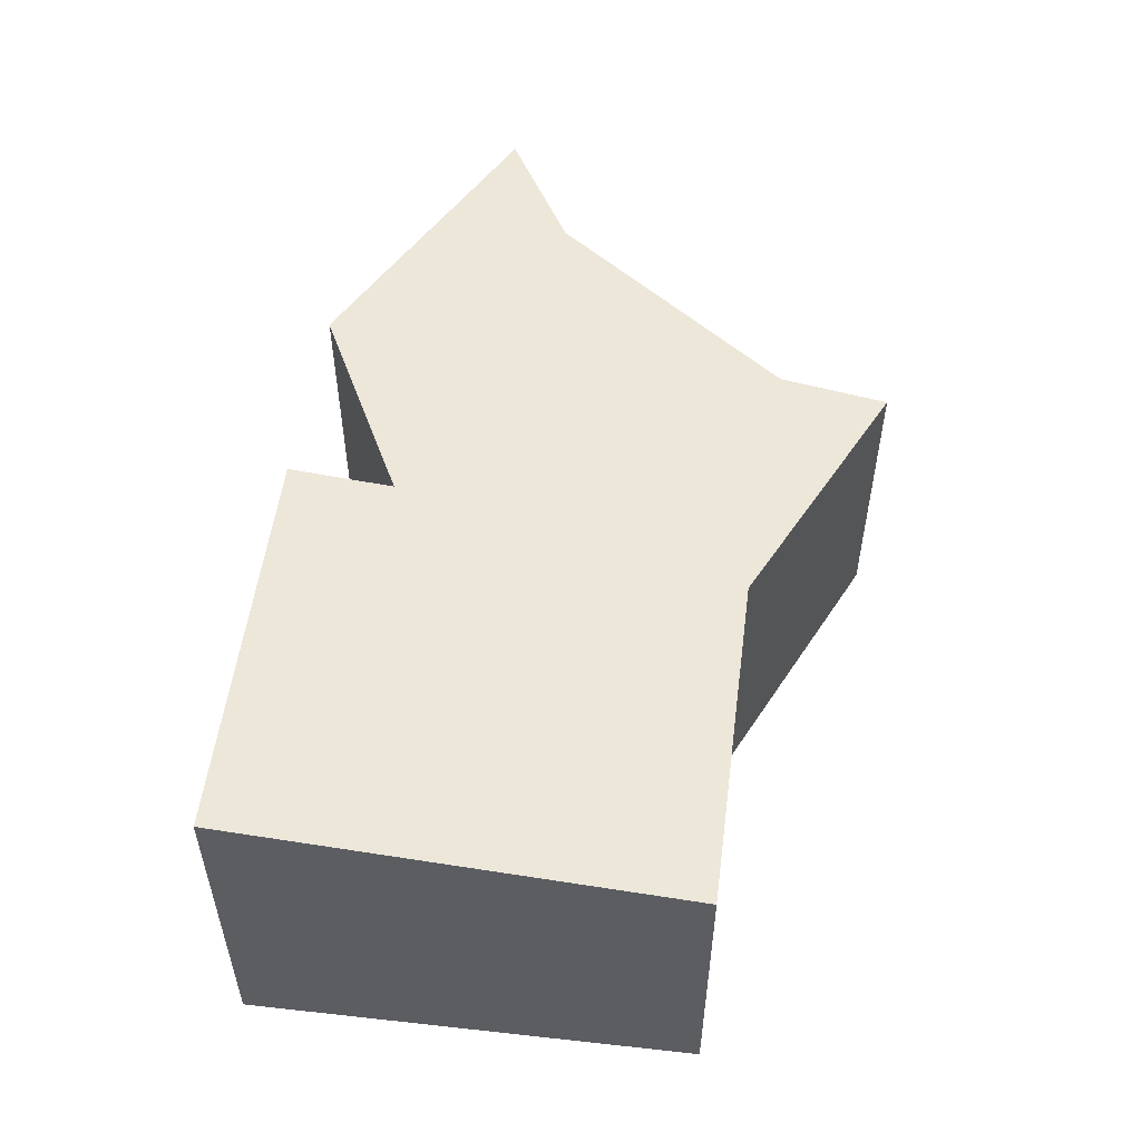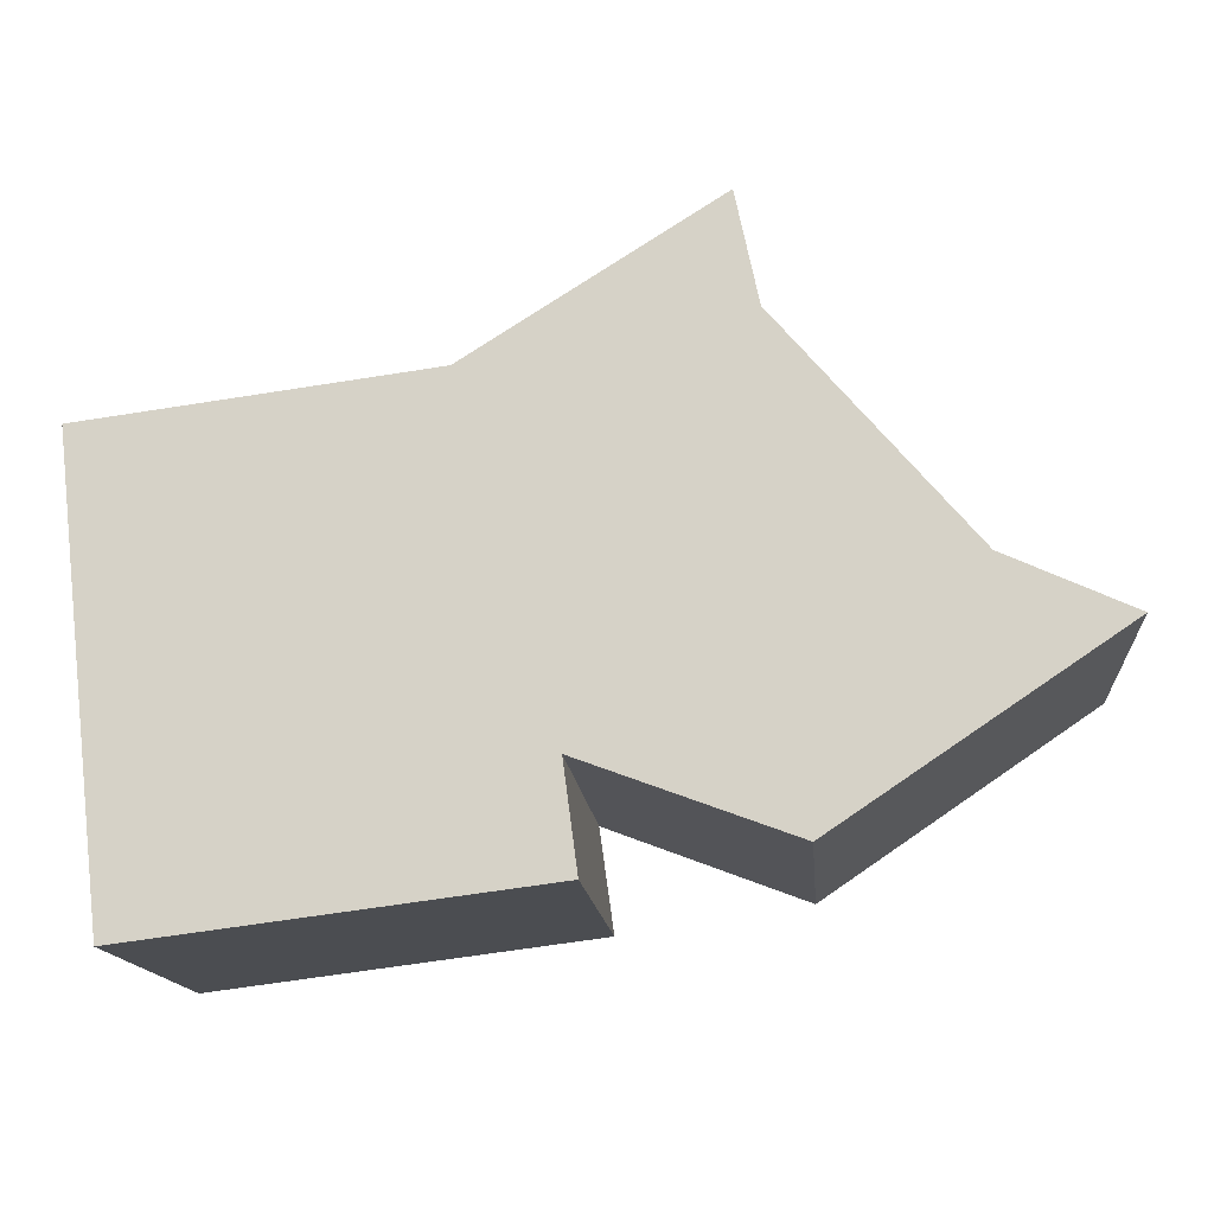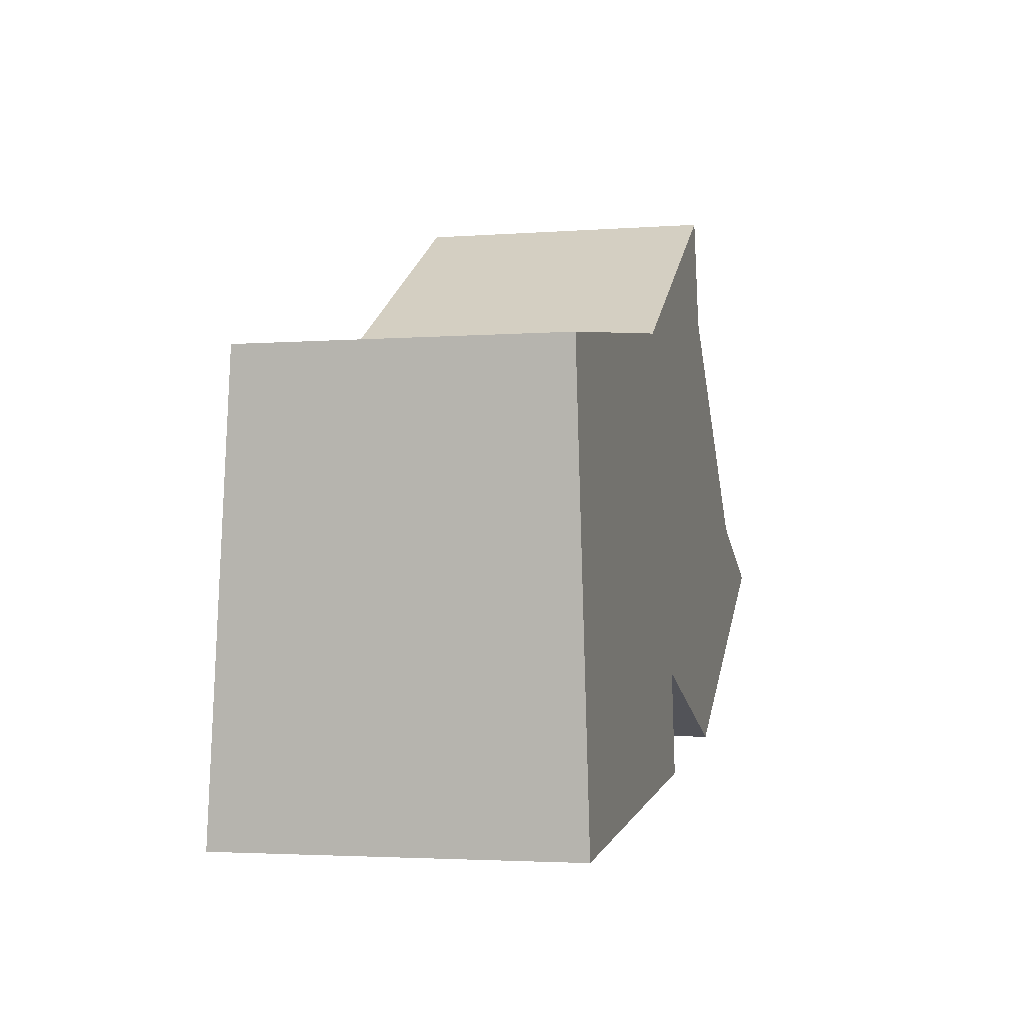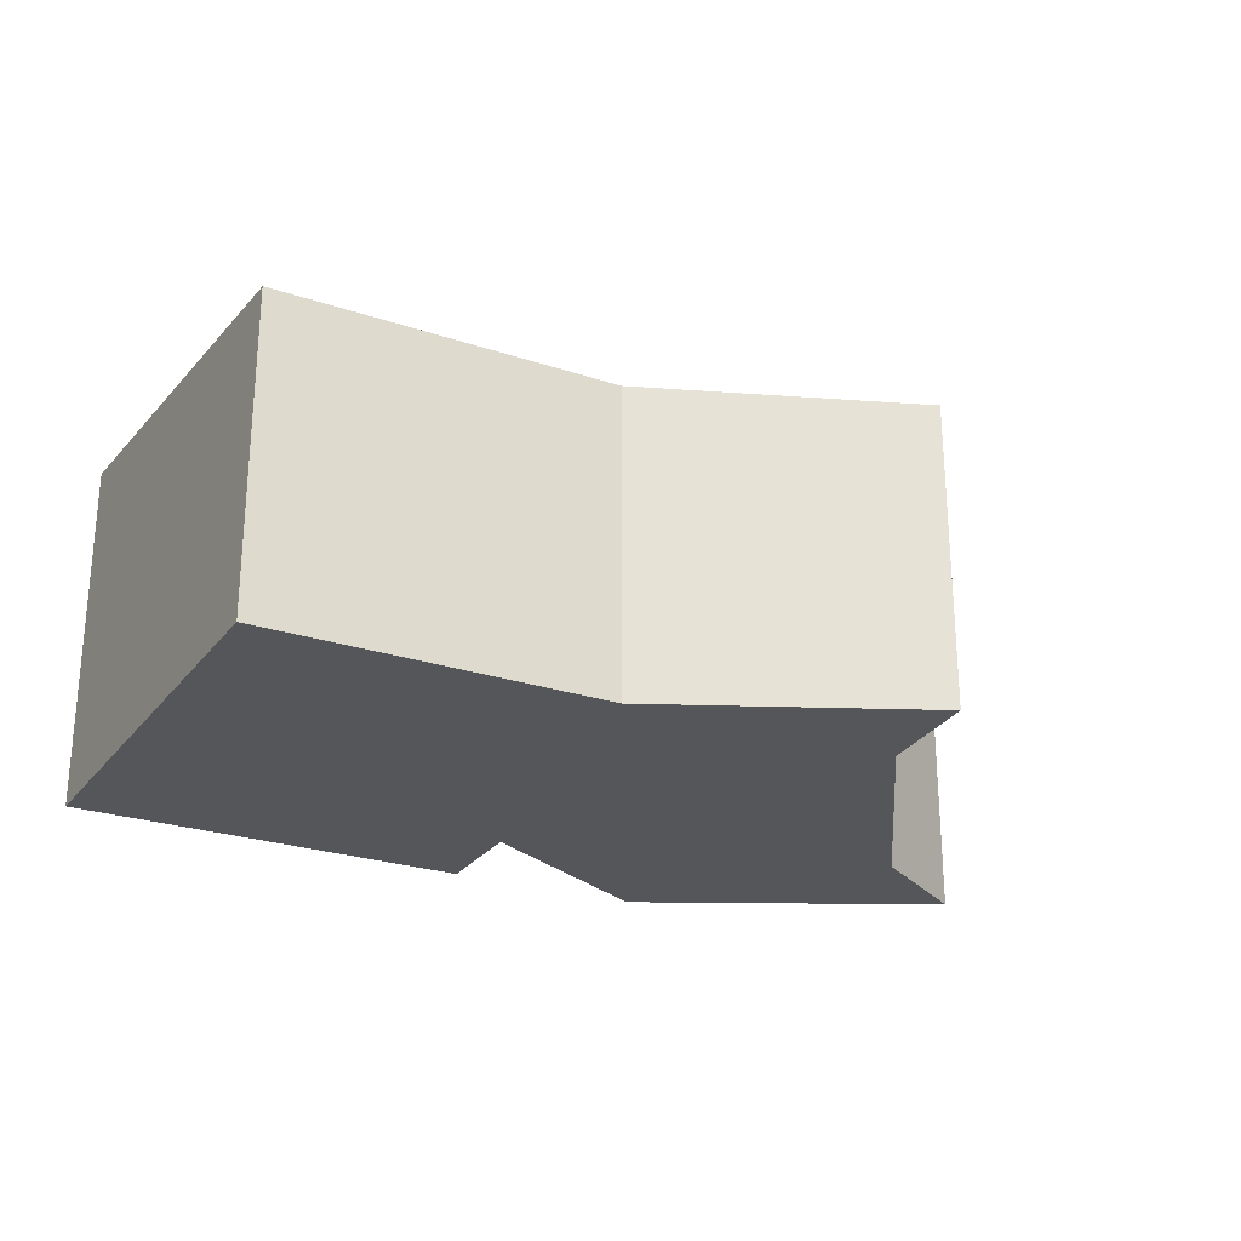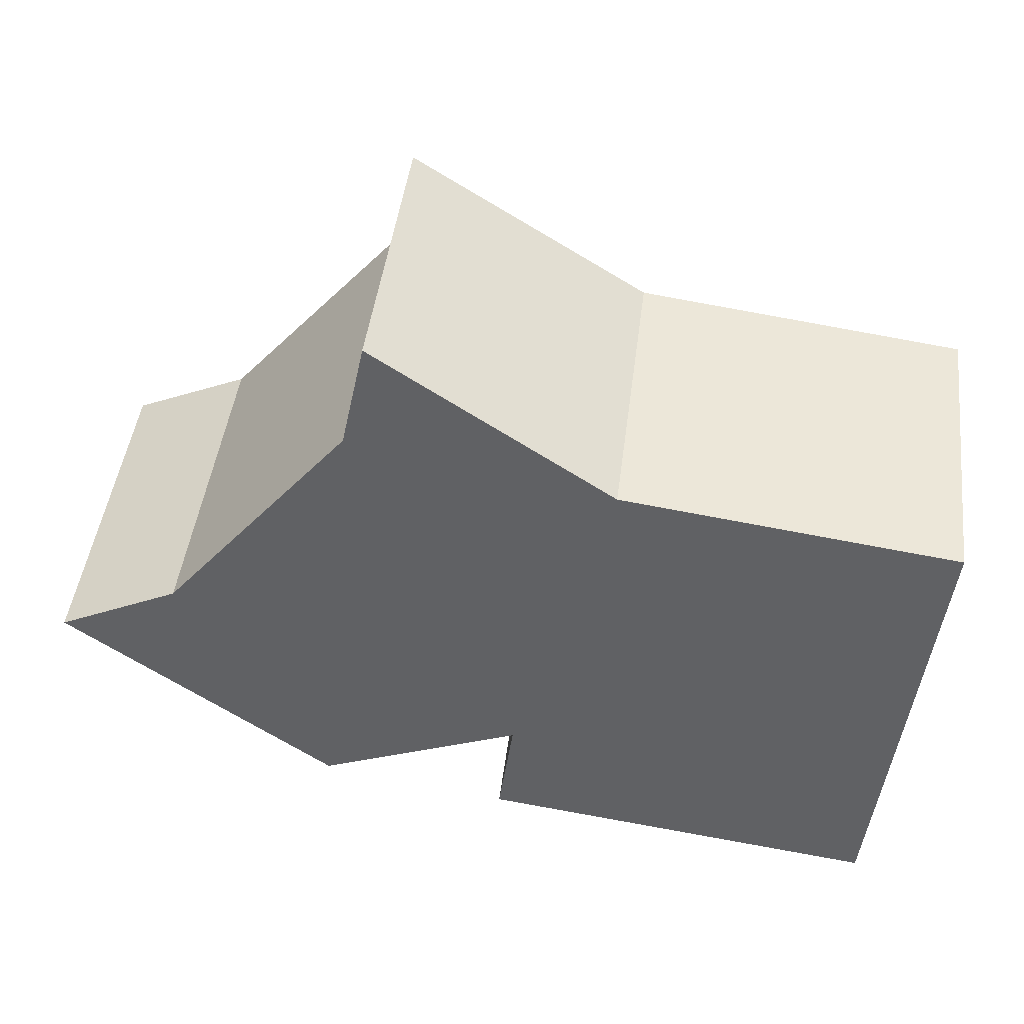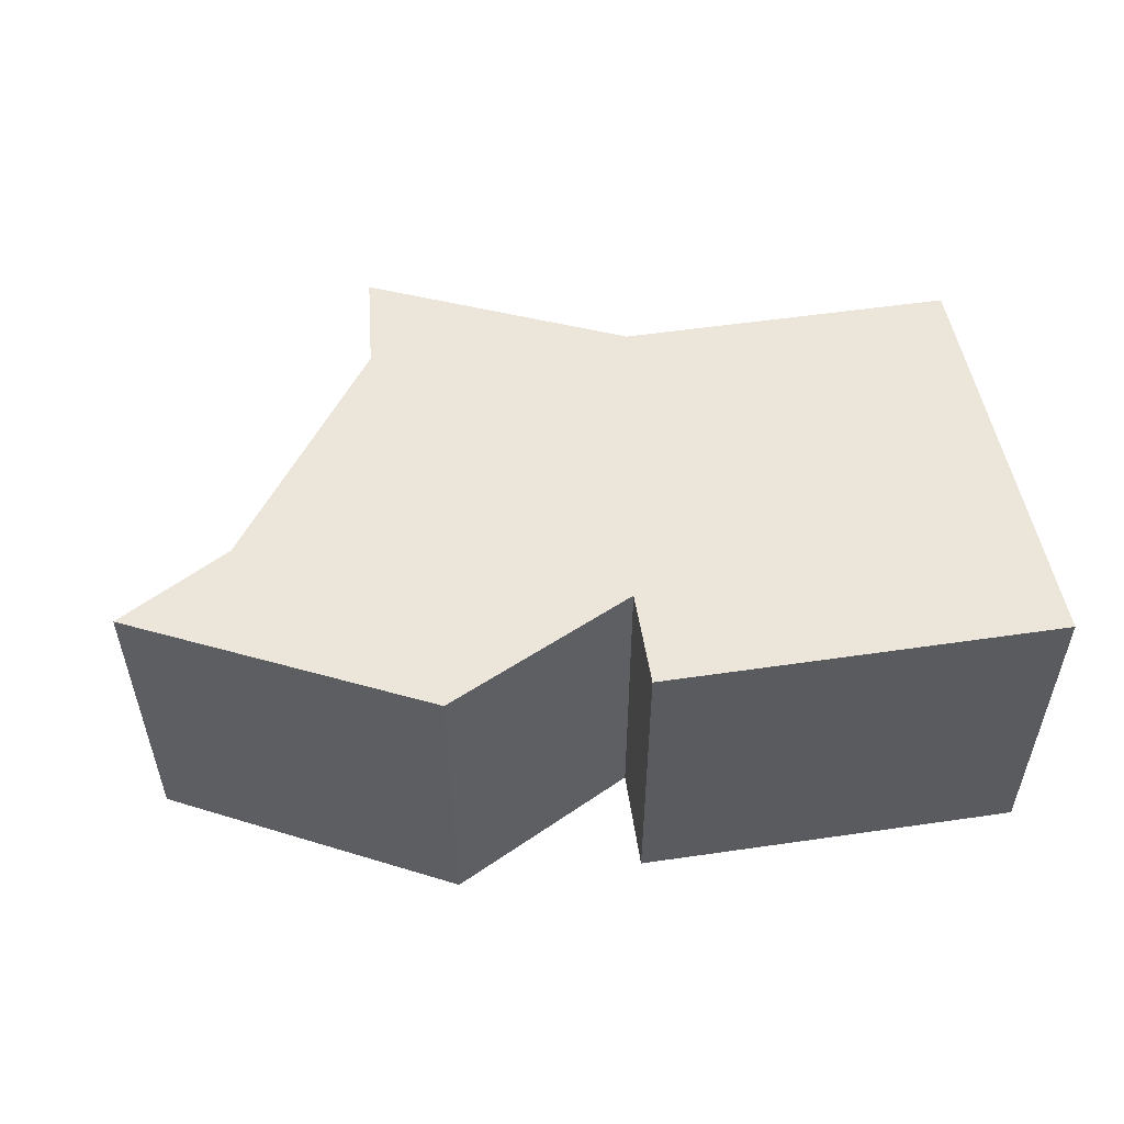
<metadata>
{"format":"obj","ext":"obj","renderer":"f3d","projection":"perspective","resolution":1024,"background":"white","views":[{"elev":53.7,"azim":-89.9,"up":"+Y"},{"elev":-14.9,"azim":4.9,"up":"+Z"},{"elev":-3.0,"azim":-75.1,"up":"+Z"},{"elev":-25.6,"azim":-35.2,"up":"+Y"},{"elev":45.9,"azim":-172.8,"up":"+Z"},{"elev":54.4,"azim":164.1,"up":"+Y"}]}
</metadata>
<code>
v  2.809 2.219 -1.923
v  5.899 2.185 -1.219
v  4.122 2.277 -2.411
v  5.108 2.144 -0.858
v  0.337 2.286 -2.913
v  2.898 2.282 -2.592
v  0 2.014 1.233e-16
v  2.18 2.01 0.278
v  3.898 2 0.571
v  3.752 1.934 1.273
v  4.122 1.476e-16 -2.411
v  5.899 7.464e-17 -1.219
v  2.809 1.177e-16 -1.923
v  0.337 1.784e-16 -2.913
v  2.898 1.587e-16 -2.592
v  3.898 -3.496e-17 0.571
v  3.752 -7.795e-17 1.273
v  0 0 0
v  2.18 -1.702e-17 0.278
v  5.108 5.254e-17 -0.858
g defaultobject
f 1 2 3
f 2 1 4
f 5 1 6
f 1 5 7
f 1 7 4
f 4 7 8
f 4 8 9
f 10 9 8
f 2 11 3
f 11 2 12
f 11 1 3
f 1 11 13
f 6 14 5
f 14 6 15
f 1 15 6
f 15 1 13
f 10 16 9
f 16 10 17
f 14 7 5
f 7 14 18
f 18 8 7
f 8 18 19
f 9 20 4
f 20 9 16
f 4 12 2
f 12 4 20
f 19 10 8
f 10 19 17
f 11 20 16
f 20 11 12
f 15 18 14
f 18 15 19
f 19 15 13
f 19 13 11
f 19 11 17
f 17 11 16

</code>
